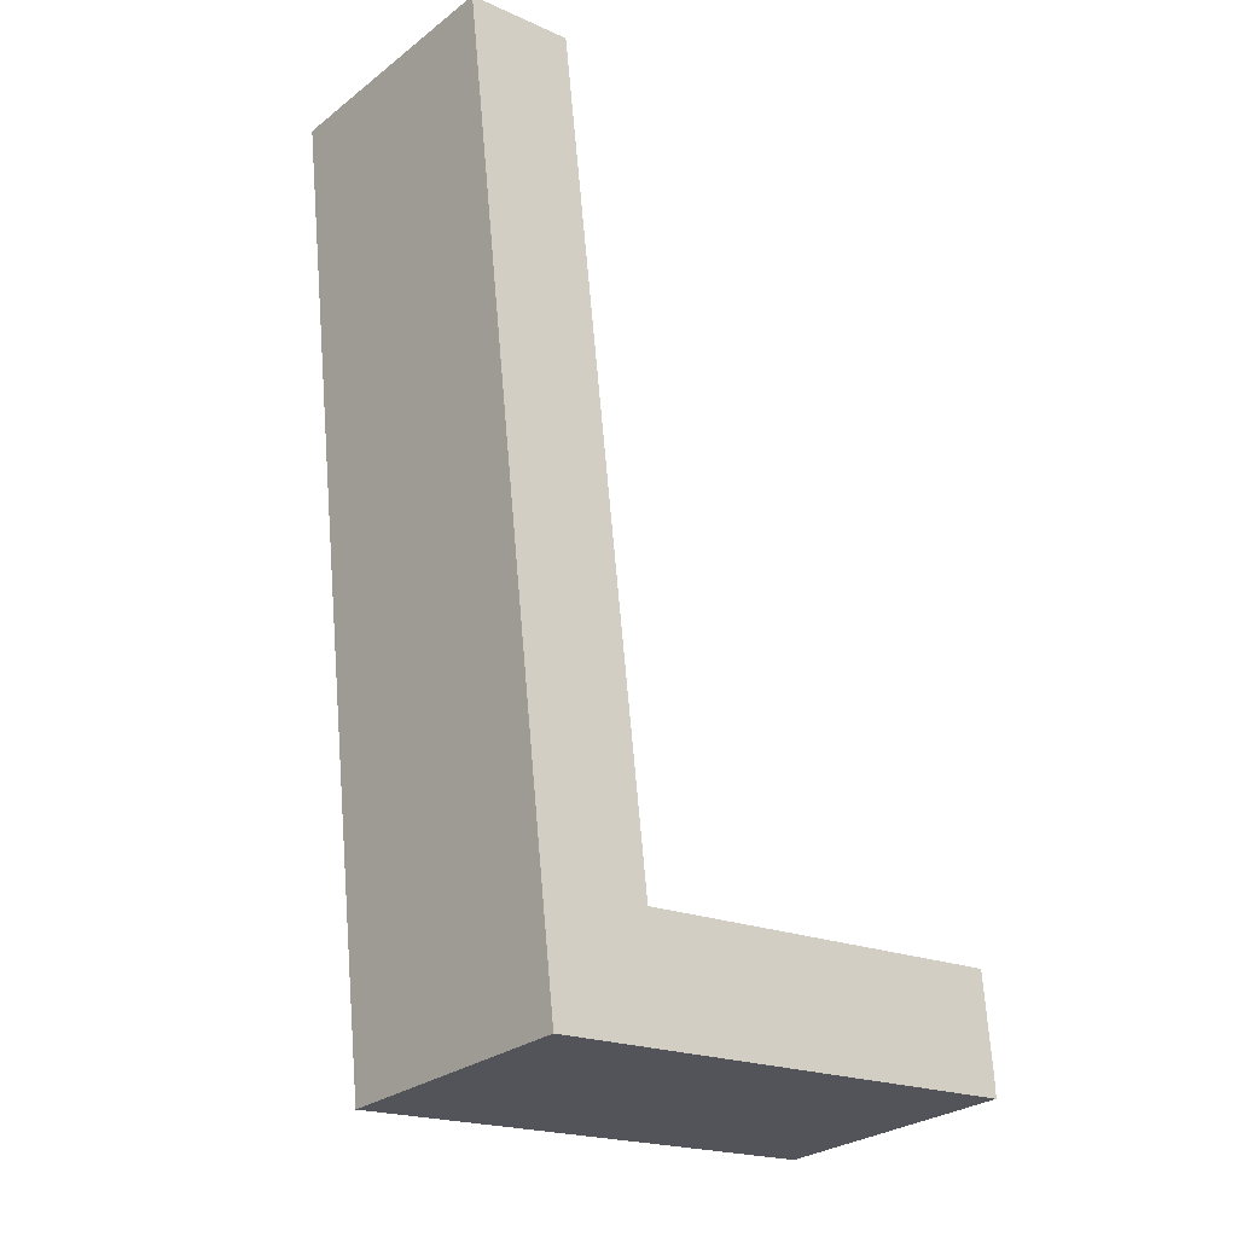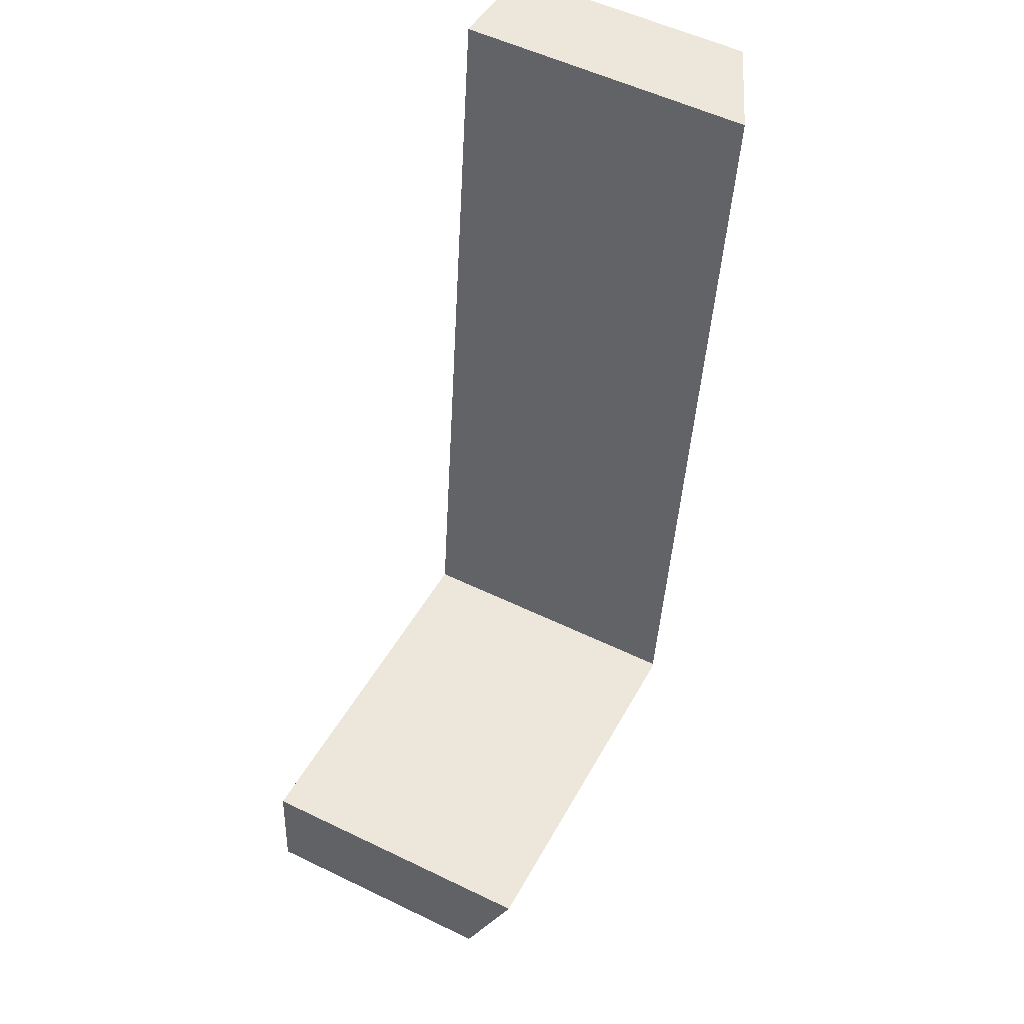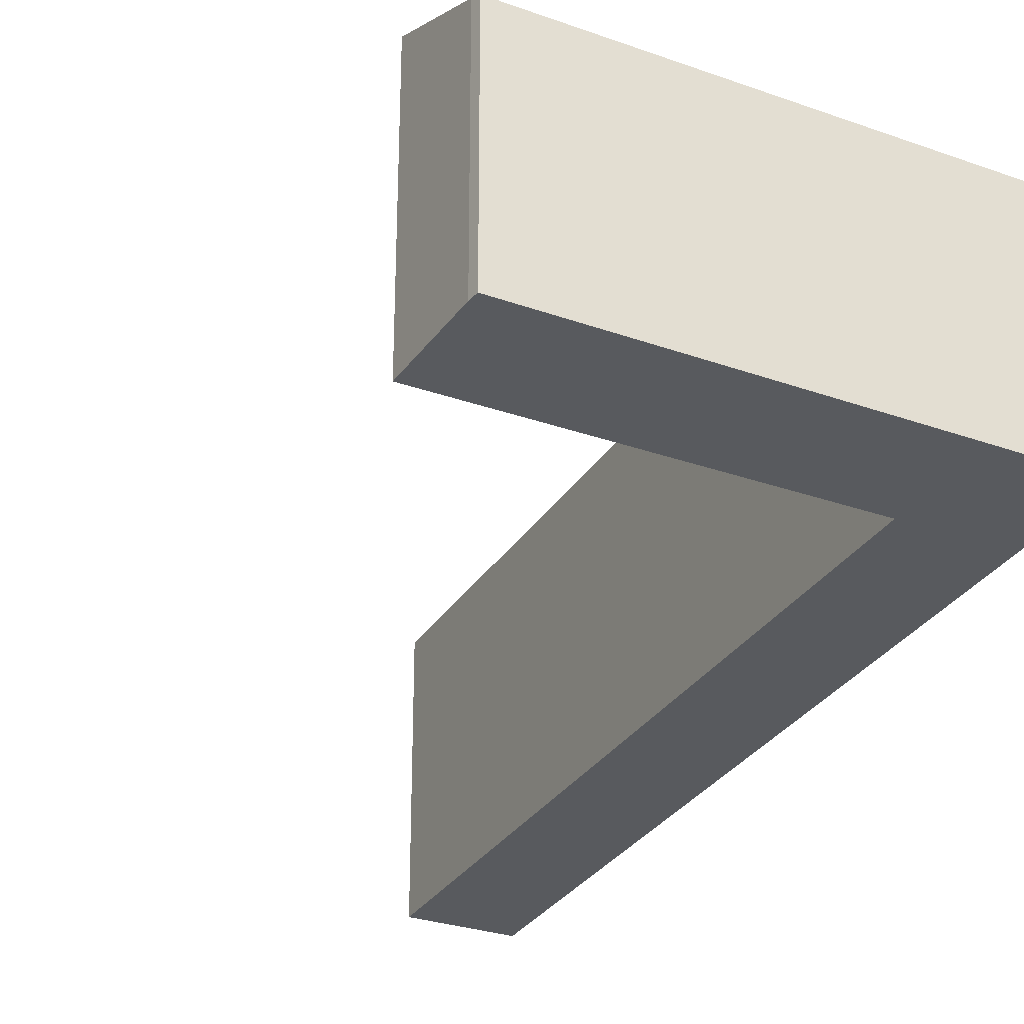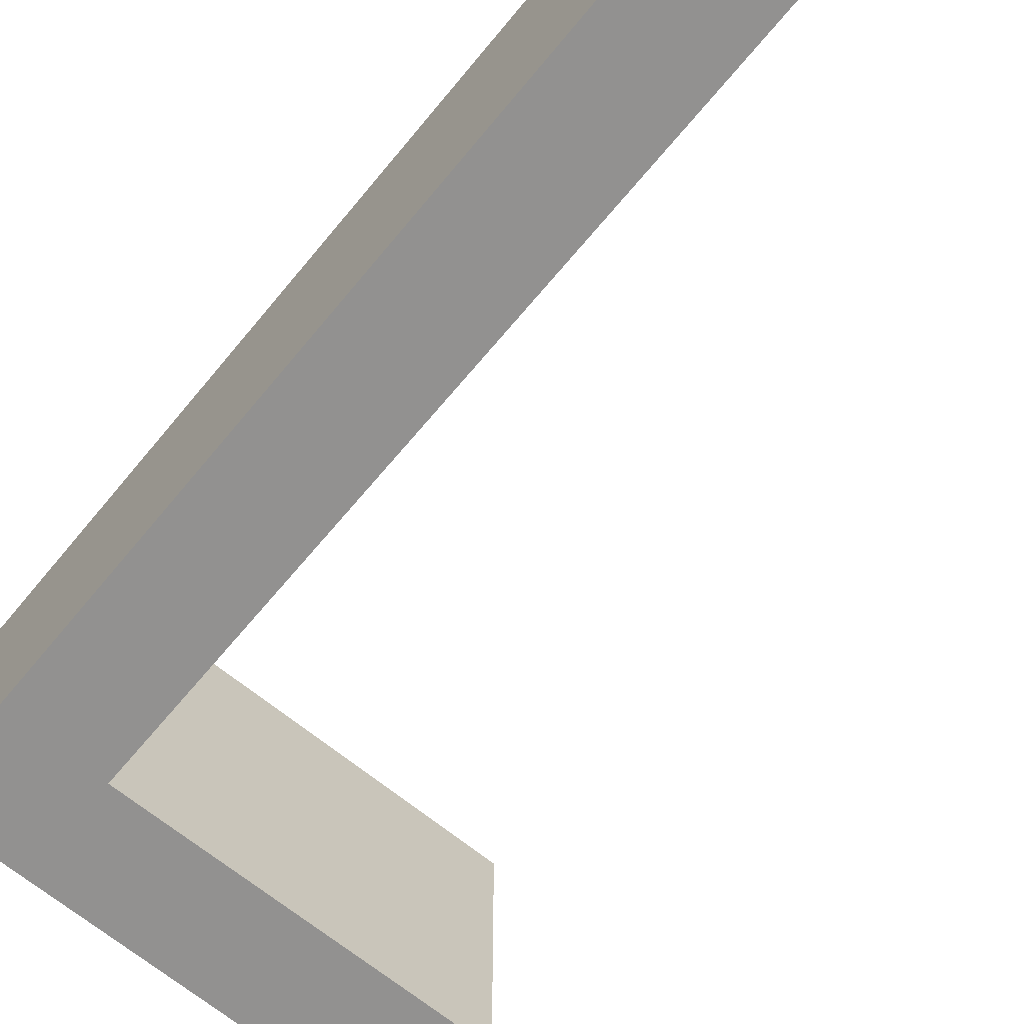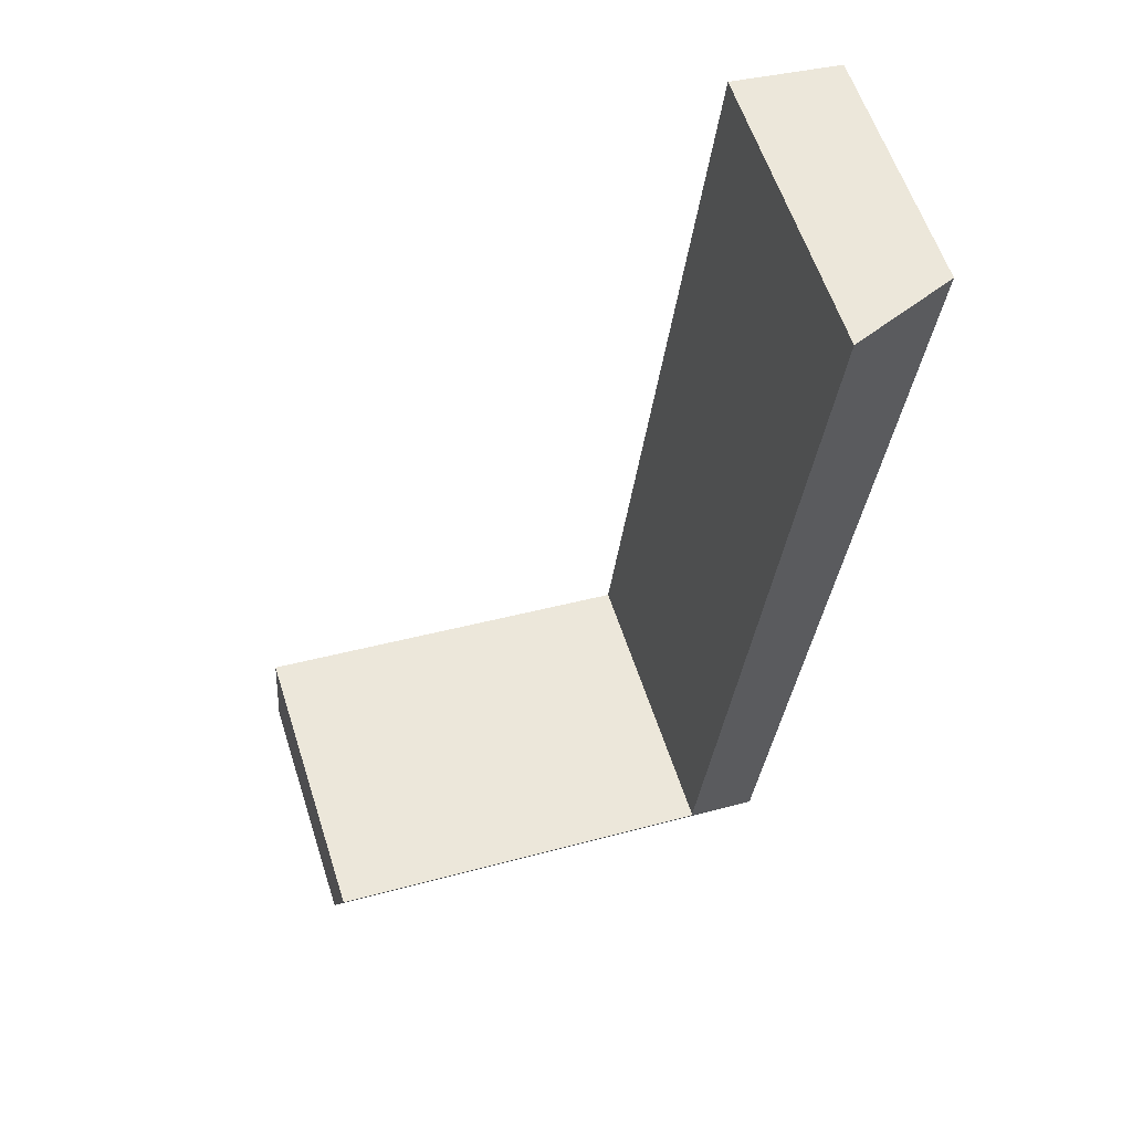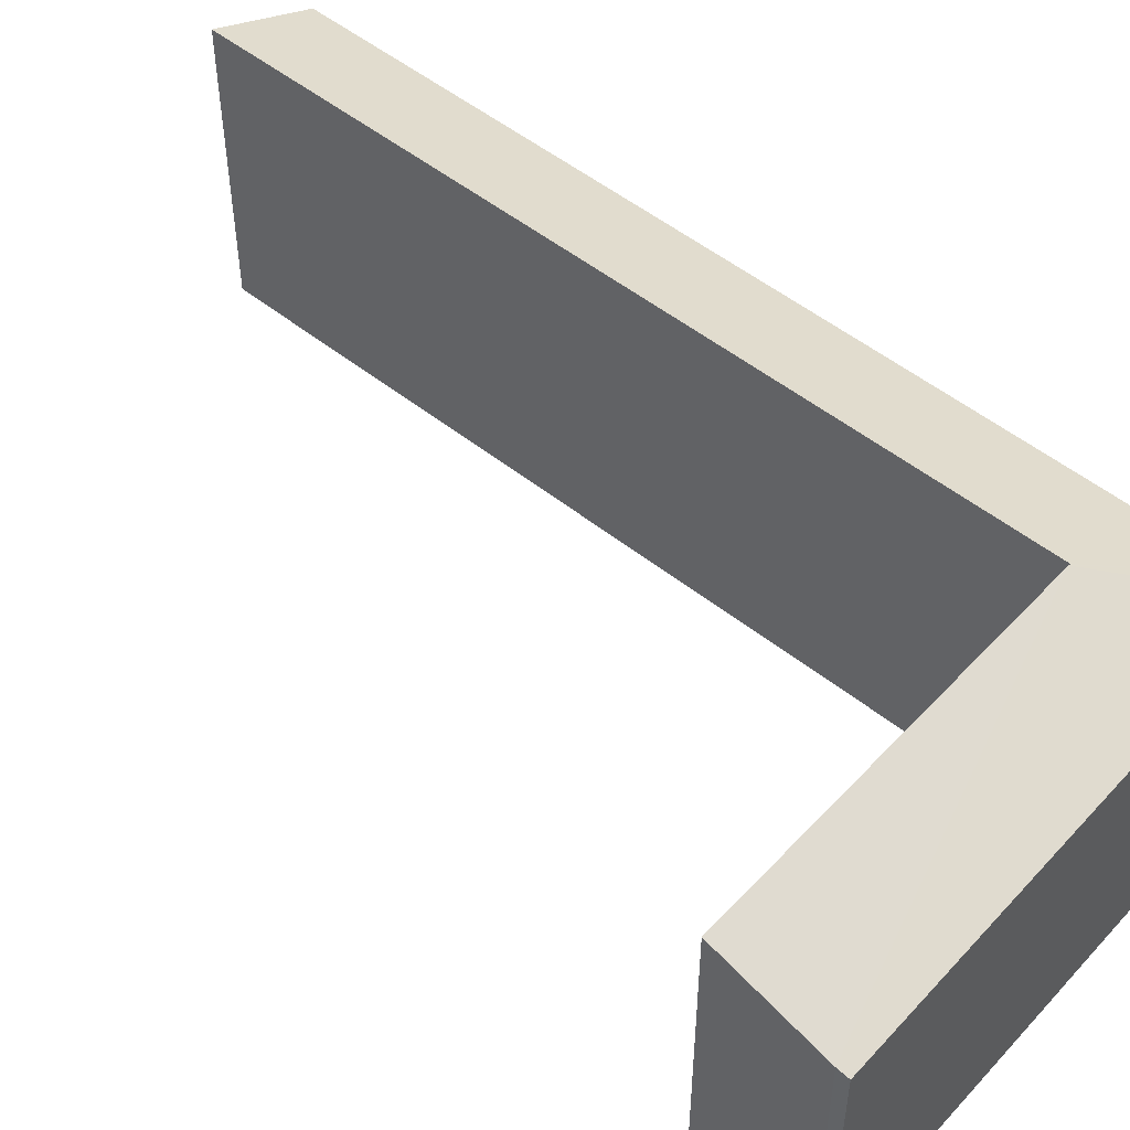
<metadata>
{"format":"obj","ext":"obj","renderer":"f3d","projection":"perspective","resolution":1024,"background":"white","views":[{"elev":-28.4,"azim":-41.2,"up":"+Z"},{"elev":54.0,"azim":117.3,"up":"+Z"},{"elev":-30.8,"azim":146.8,"up":"+Y"},{"elev":-66.1,"azim":-46.2,"up":"+Y"},{"elev":59.0,"azim":162.2,"up":"+Z"},{"elev":51.0,"azim":124.6,"up":"+Y"}]}
</metadata>
<code>
v  9.885 4.111 -14.27
v  3.367 4.829 -13.27
v  9.761 4.845 -12.54
v  9.881 4.034 -14.45
v  1.786 4.036 -15.31
v  1.773 4.821 0.229
v  1.715 4.036 -14.7
v  0 4.036 2.471e-16
v  3.321 4.809 -13.27
v  1.773 -1.402e-17 0.229
v  0 0 0
v  3.321 8.126e-16 -13.27
v  9.761 7.681e-16 -12.54
v  3.367 8.123e-16 -13.27
v  9.885 8.735e-16 -14.27
v  9.881 8.846e-16 -14.45
v  1.786 9.374e-16 -15.31
v  1.715 9.001e-16 -14.7
g defaultobject
f 1 2 3
f 2 1 4
f 2 4 5
f 6 7 8
f 7 6 9
f 7 9 2
f 7 2 5
f 8 10 6
f 10 8 11
f 9 3 2
f 3 9 12
f 3 12 13
f 13 12 14
f 10 9 6
f 9 10 12
f 13 1 3
f 1 13 15
f 15 4 1
f 4 15 16
f 4 17 5
f 17 4 16
f 7 11 8
f 11 7 5
f 11 5 18
f 18 5 17
f 16 15 17
f 13 17 15
f 18 17 13
f 14 18 13
f 12 18 14
f 11 18 12
f 10 11 12

</code>
